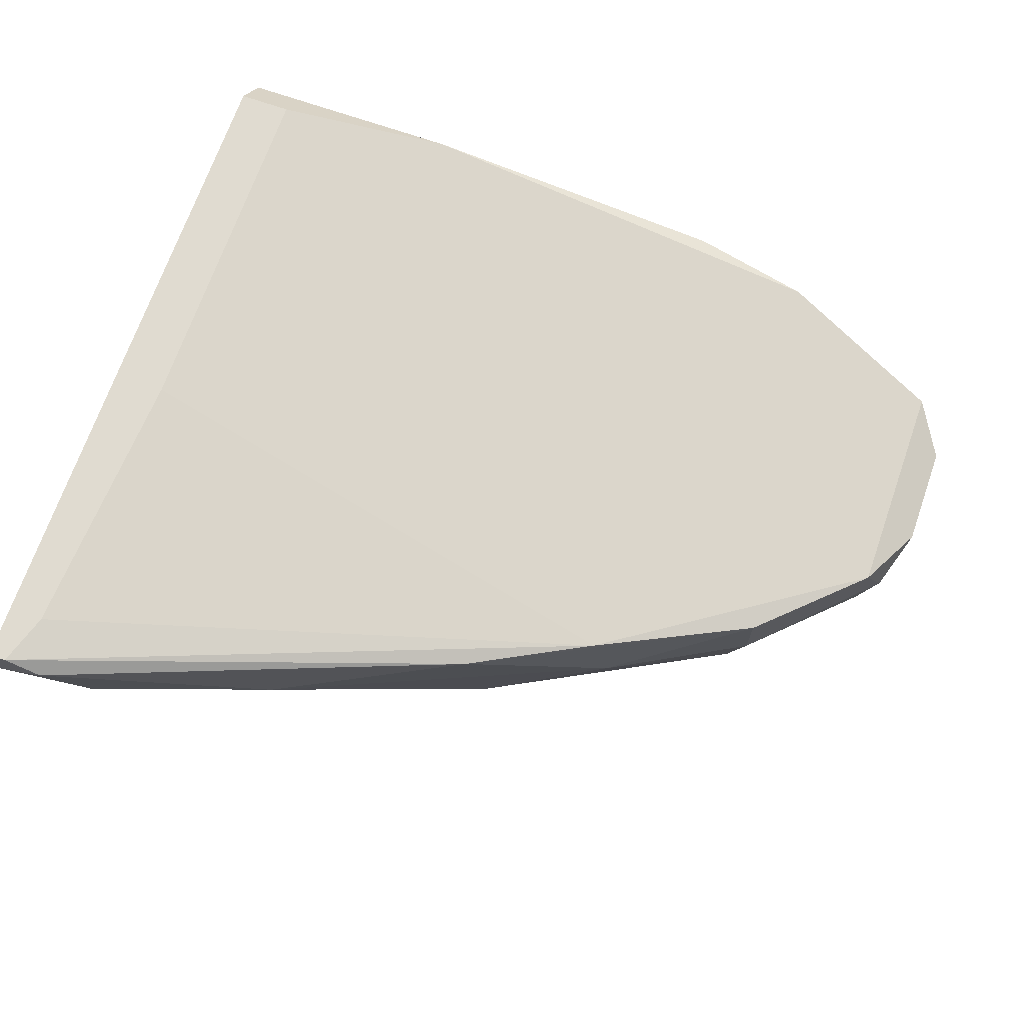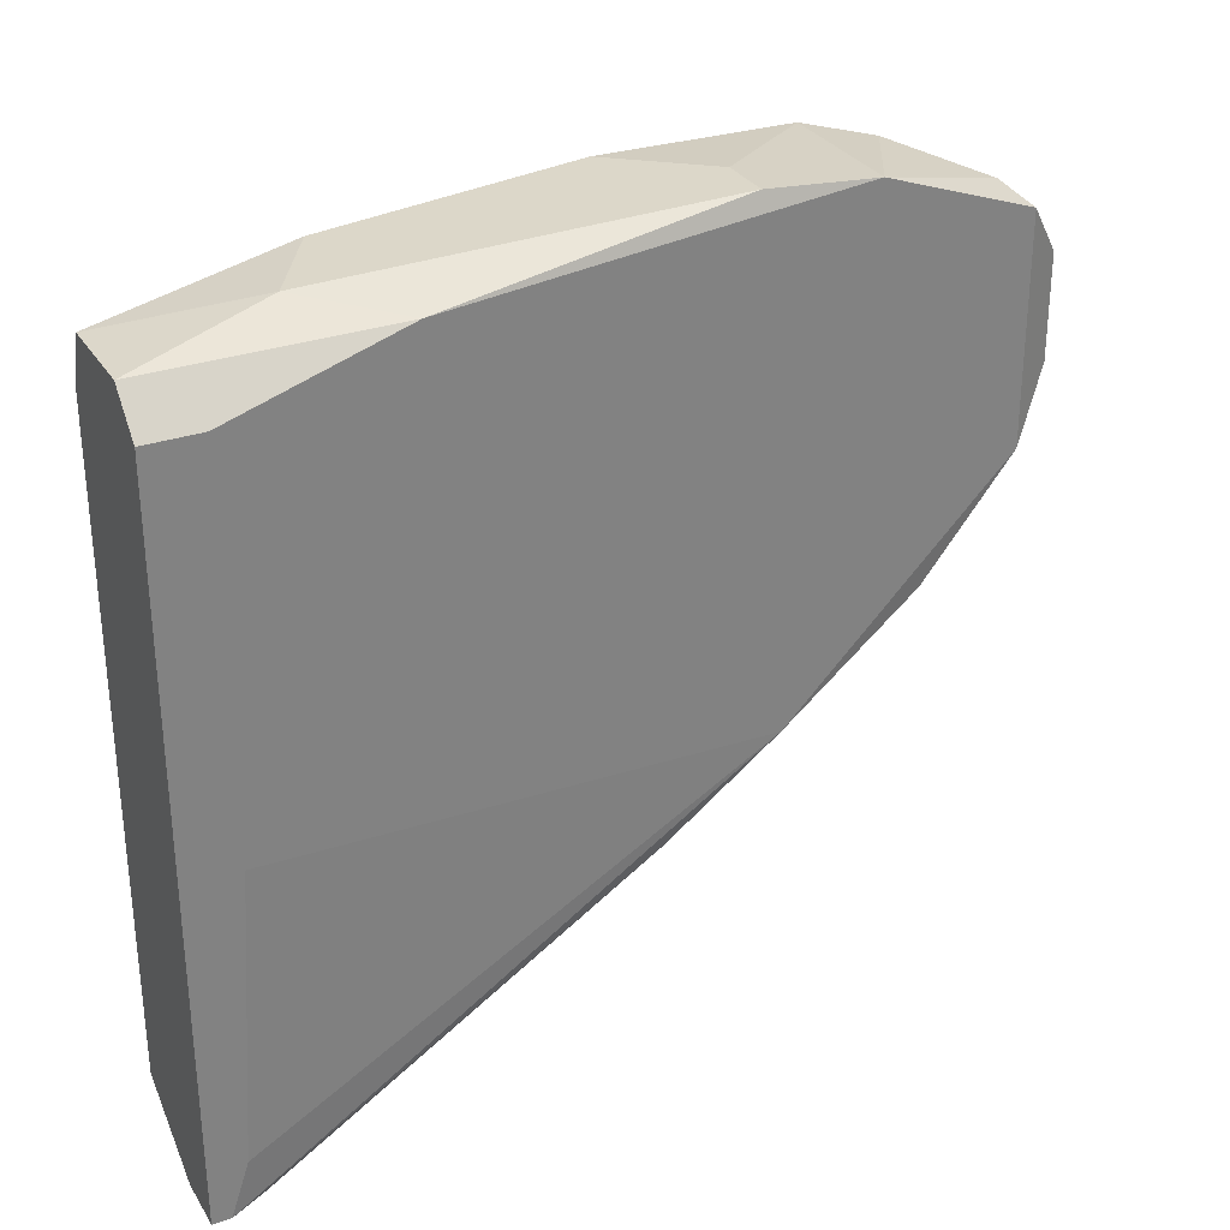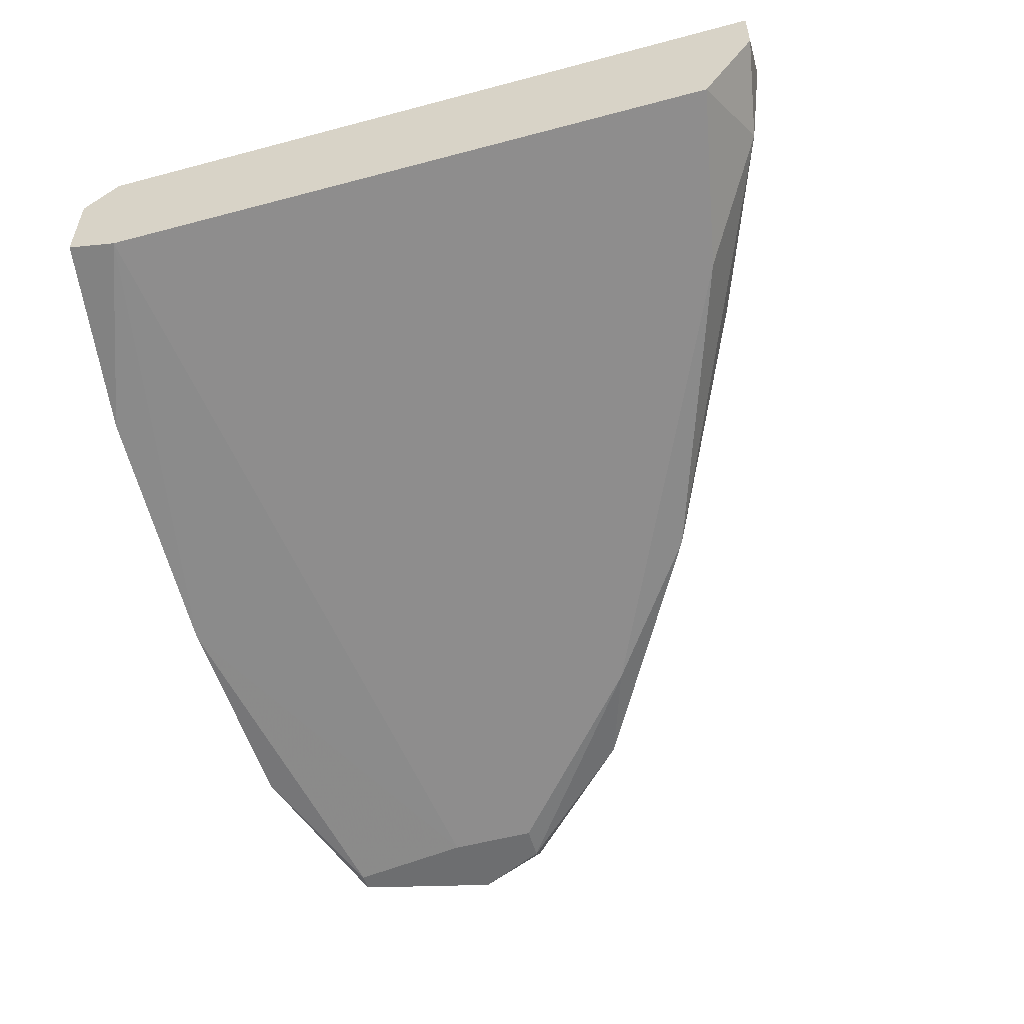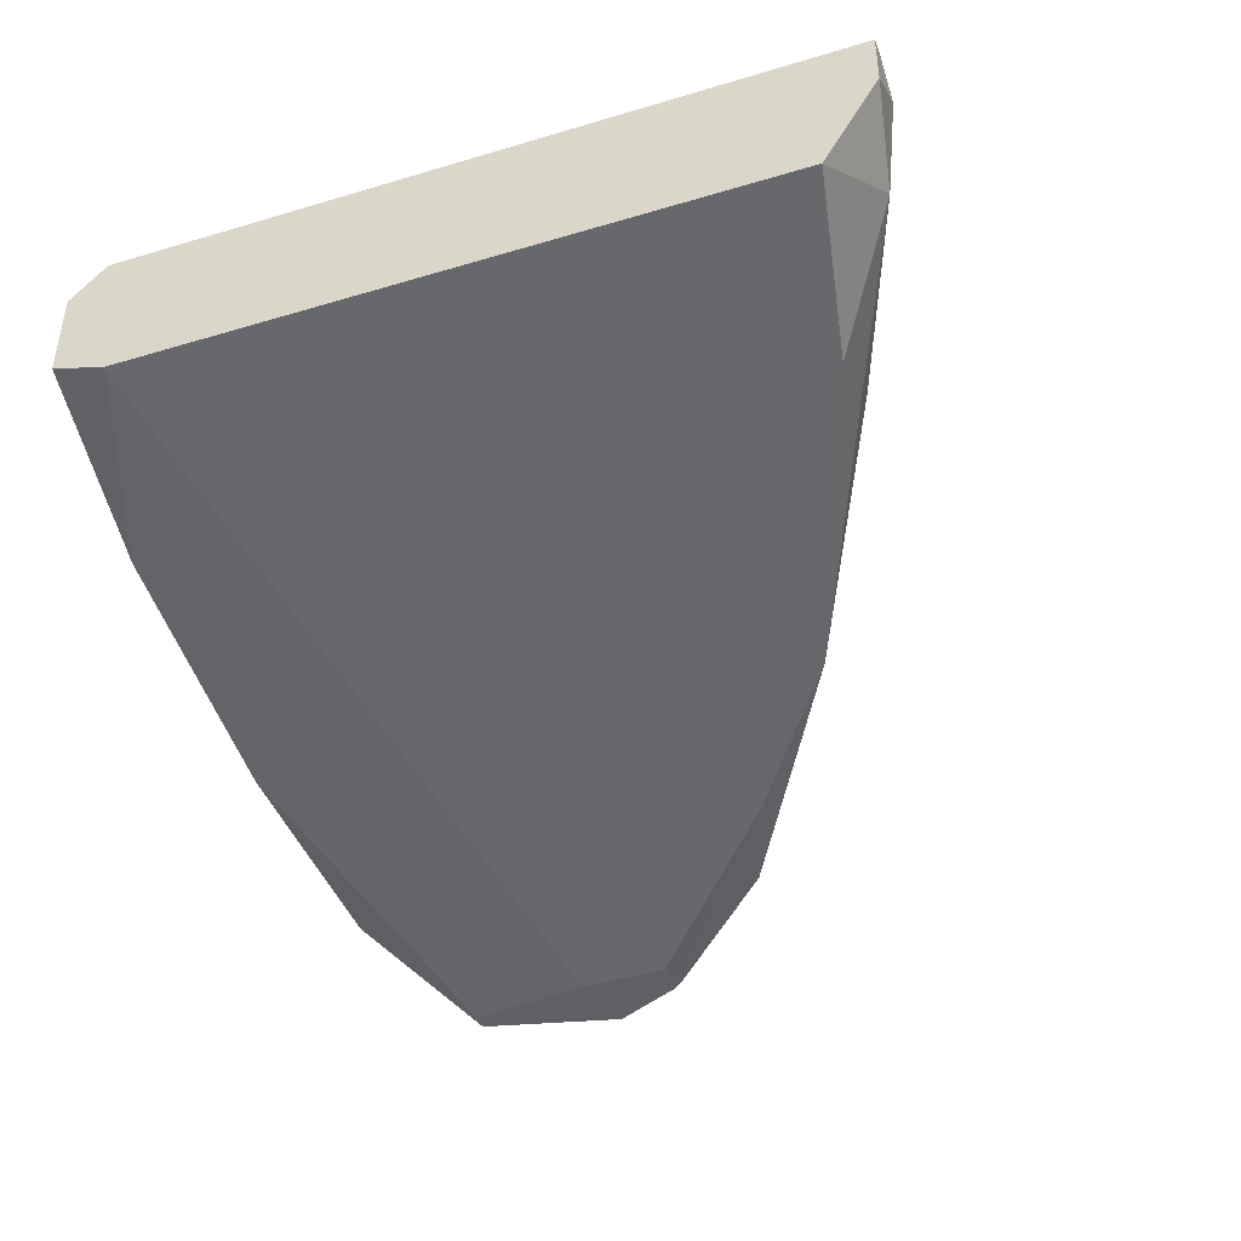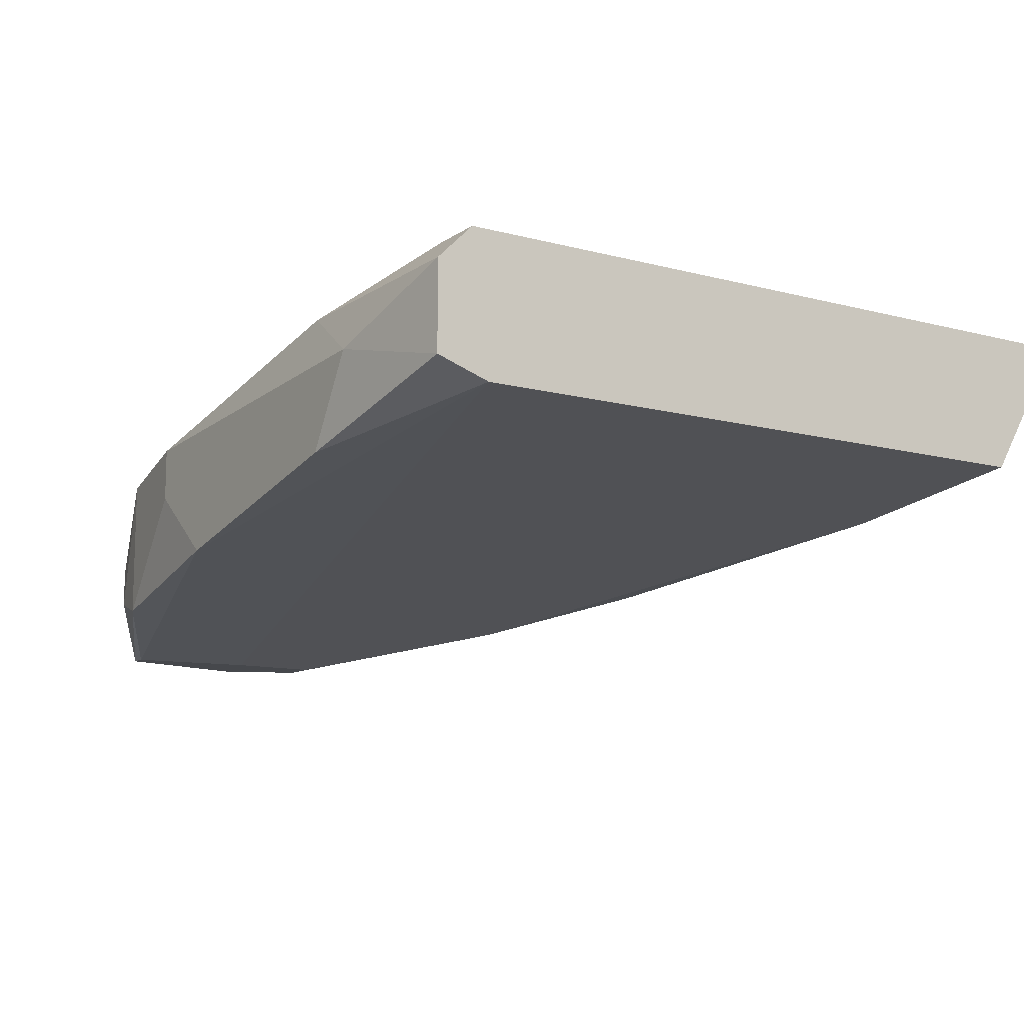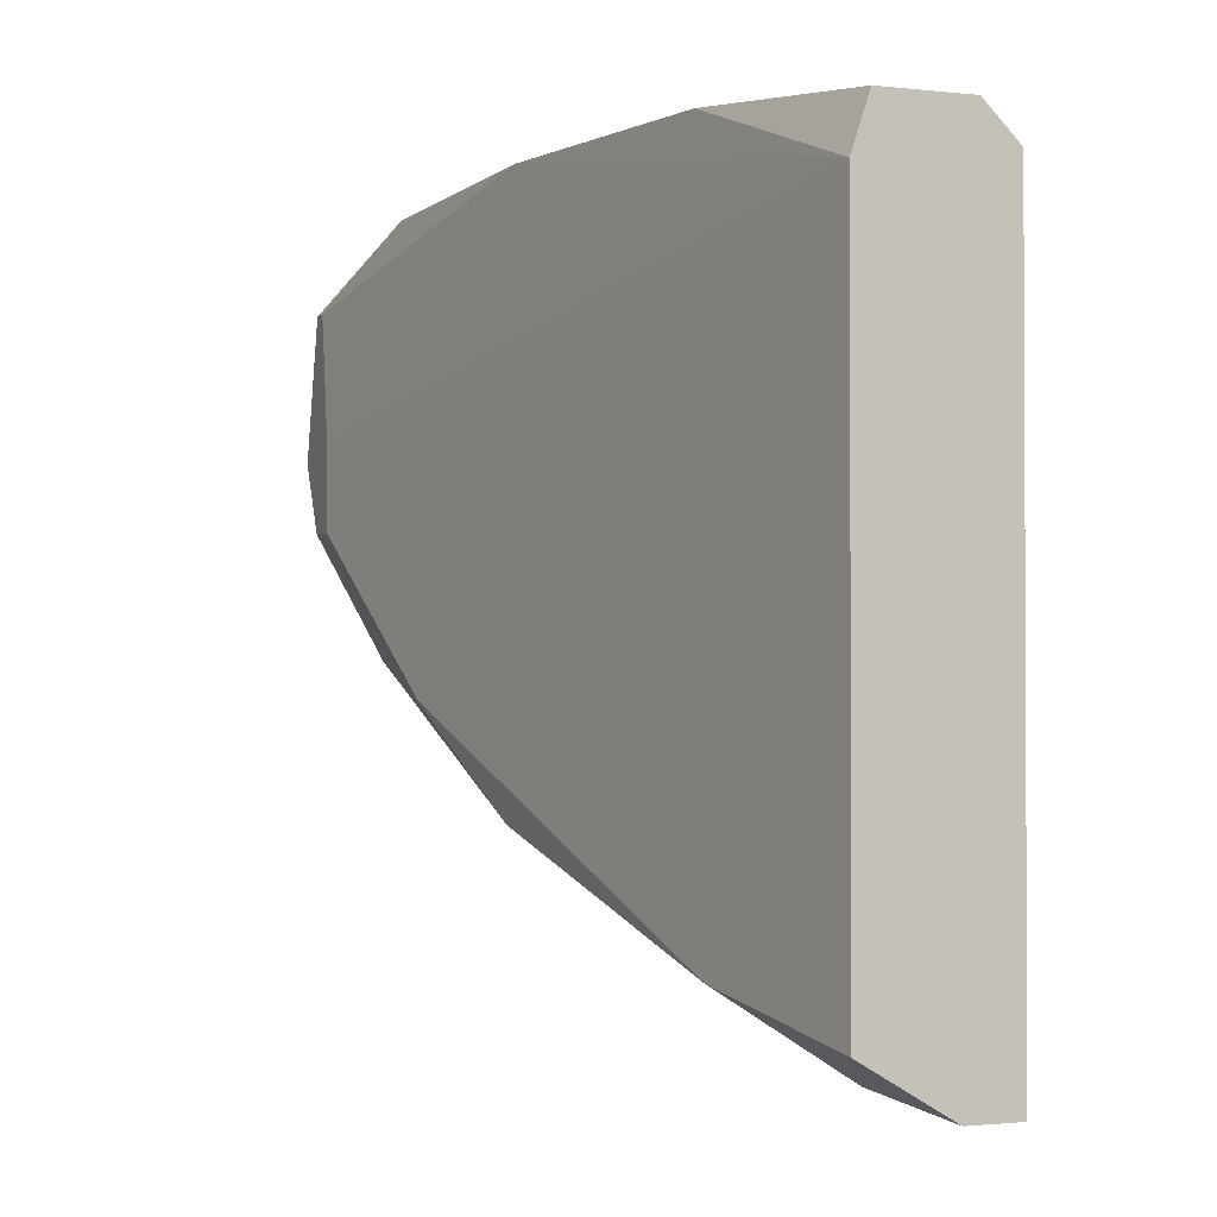
<metadata>
{"format":"obj","ext":"obj","renderer":"f3d","projection":"perspective","resolution":1024,"background":"white","views":[{"elev":69.9,"azim":19.3,"up":"+Z"},{"elev":30.3,"azim":-26.6,"up":"+Y"},{"elev":-54.2,"azim":-74.2,"up":"+Z"},{"elev":-42.2,"azim":-70.3,"up":"+Z"},{"elev":-11.4,"azim":-122.8,"up":"+Z"},{"elev":-1.5,"azim":-111.6,"up":"+Y"}]}
</metadata>
<code>
v 0.7489 0.1224 -0.1844
v 0.7907 0.2216 -0.1818
v 0.7907 0.2216 -0.1896
v 0.7097 0.219 -0.1844
v 0.8325 0.1772 -0.2105
v 0.7123 0.1093 -0.1661
v 0.7097 0.1171 -0.187
v 0.8351 0.1746 -0.1896
v 0.7175 0.2138 -0.1661
v 0.8299 0.2086 -0.2105
v 0.8351 0.2086 -0.1896
v 0.7384 0.2216 -0.1922
v 0.7802 0.138 -0.2001
v 0.7959 0.1459 -0.1818
v 0.7097 0.219 -0.1713
v 0.809 0.219 -0.2053
v 0.8194 0.1589 -0.1975
v 0.7097 0.2112 -0.187
v 0.8272 0.1772 -0.2105
v 0.8403 0.1981 -0.2053
v 0.7097 0.1093 -0.1661
v 0.7228 0.1119 -0.1792
v 0.7175 0.1589 -0.1661
v 0.7097 0.2138 -0.1661
v 0.809 0.219 -0.1844
v 0.7776 0.1354 -0.1792
v 0.8403 0.185 -0.1922
v 0.7358 0.1224 -0.1922
v 0.8168 0.1589 -0.2053
v 0.7306 0.2216 -0.1792
v 0.7776 0.2216 -0.2001
v 0.8351 0.1772 -0.2079
v 0.7437 0.219 -0.1713
v 0.8325 0.2112 -0.1948
v 0.7175 0.1093 -0.1687
v 0.7985 0.1459 -0.1922
v 0.8194 0.1589 -0.187
v 0.8377 0.1877 -0.2105
v 0.7149 0.1171 -0.1661
v 0.8011 0.1537 -0.2053
v 0.8325 0.2086 -0.2105
v 0.8403 0.2007 -0.1922
v 0.8272 0.1903 -0.2105
v 0.7097 0.1093 -0.1739
v 0.8194 0.2164 -0.2027
v 0.8377 0.1772 -0.1975
f 32 38 46
f 2 3 12
f 4 7 15
f 3 2 16
f 7 4 18
f 4 12 18
f 10 5 19
f 7 18 19
f 6 9 21
f 15 7 21
f 13 1 22
f 9 6 23
f 14 8 23
f 9 15 24
f 21 9 24
f 15 21 24
f 16 2 25
f 14 6 26
f 11 8 27
f 13 22 28
f 22 7 28
f 2 12 30
f 12 4 30
f 4 15 30
f 12 3 31
f 3 16 31
f 16 10 31
f 18 12 31
f 29 5 32
f 17 29 32
f 8 11 33
f 15 9 33
f 9 23 33
f 23 8 33
f 25 2 33
f 11 25 33
f 2 30 33
f 30 15 33
f 25 11 34
f 6 21 35
f 22 1 35
f 1 26 35
f 26 6 35
f 1 13 36
f 26 1 36
f 13 29 36
f 29 17 36
f 8 14 37
f 17 8 37
f 14 26 37
f 36 17 37
f 26 36 37
f 5 10 38
f 20 27 38
f 32 5 38
f 6 14 39
f 23 6 39
f 14 23 39
f 19 5 40
f 7 19 40
f 28 7 40
f 13 28 40
f 5 29 40
f 29 13 40
f 10 16 41
f 34 11 41
f 38 10 41
f 20 38 41
f 11 27 42
f 27 20 42
f 41 11 42
f 20 41 42
f 10 19 43
f 19 18 43
f 31 10 43
f 18 31 43
f 21 7 44
f 7 22 44
f 35 21 44
f 22 35 44
f 16 25 45
f 25 34 45
f 41 16 45
f 34 41 45
f 8 17 46
f 27 8 46
f 17 32 46
f 38 27 46

</code>
